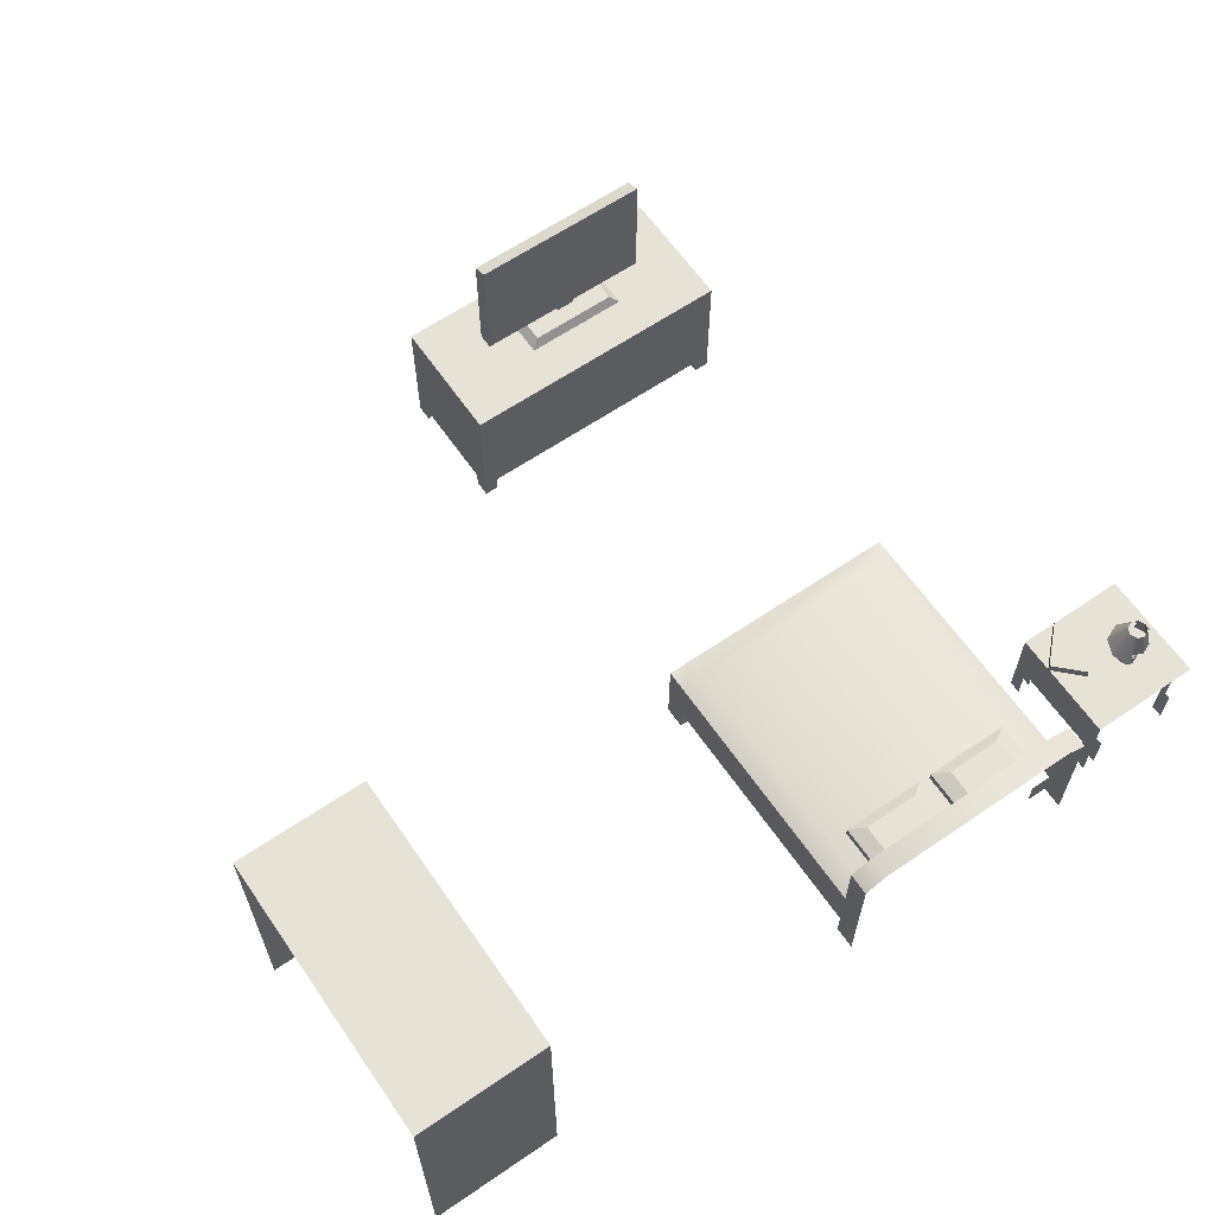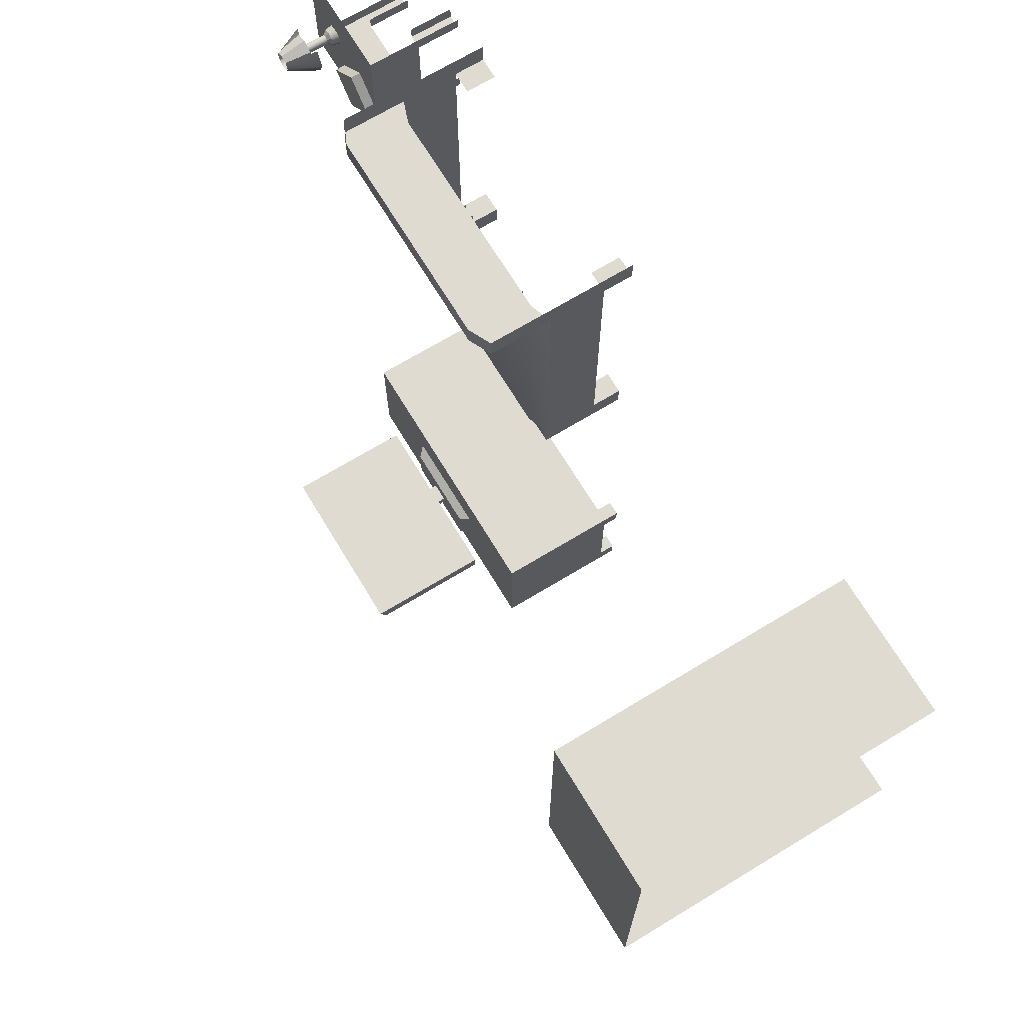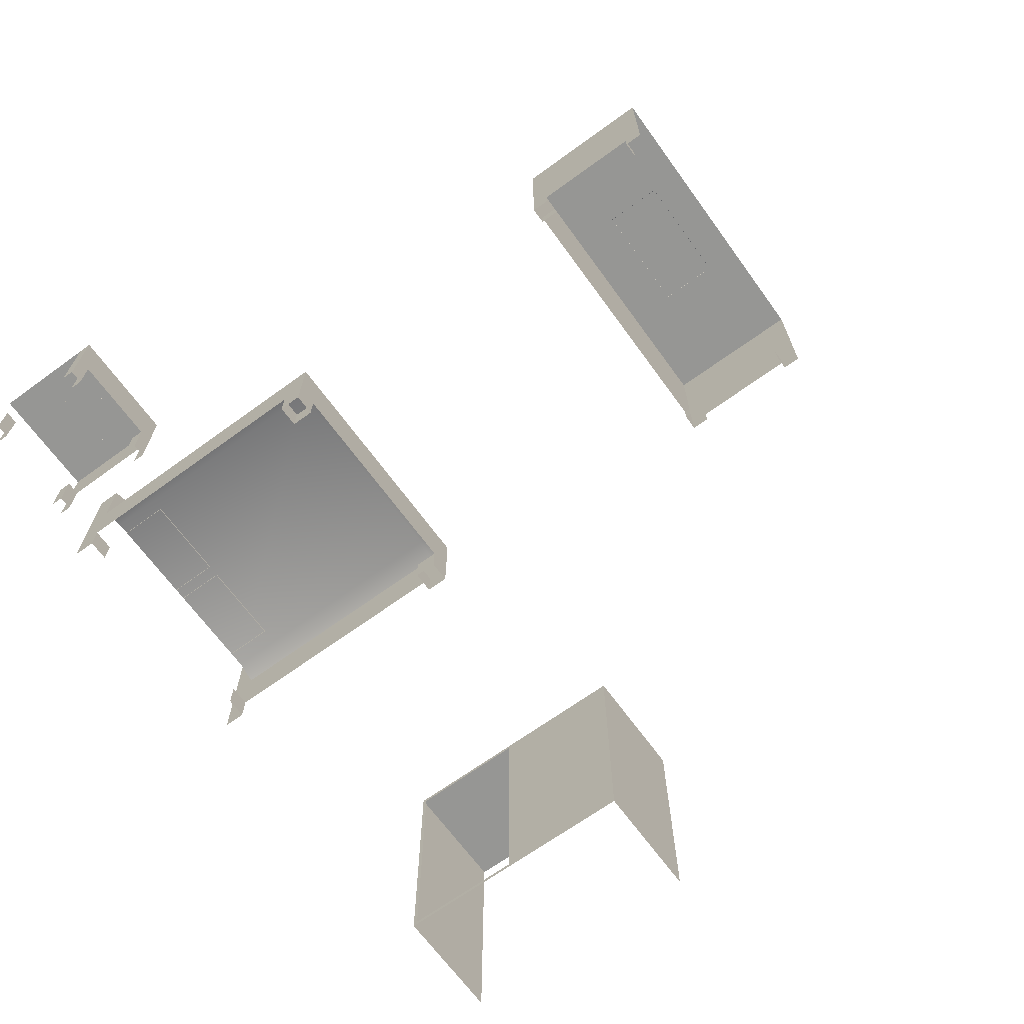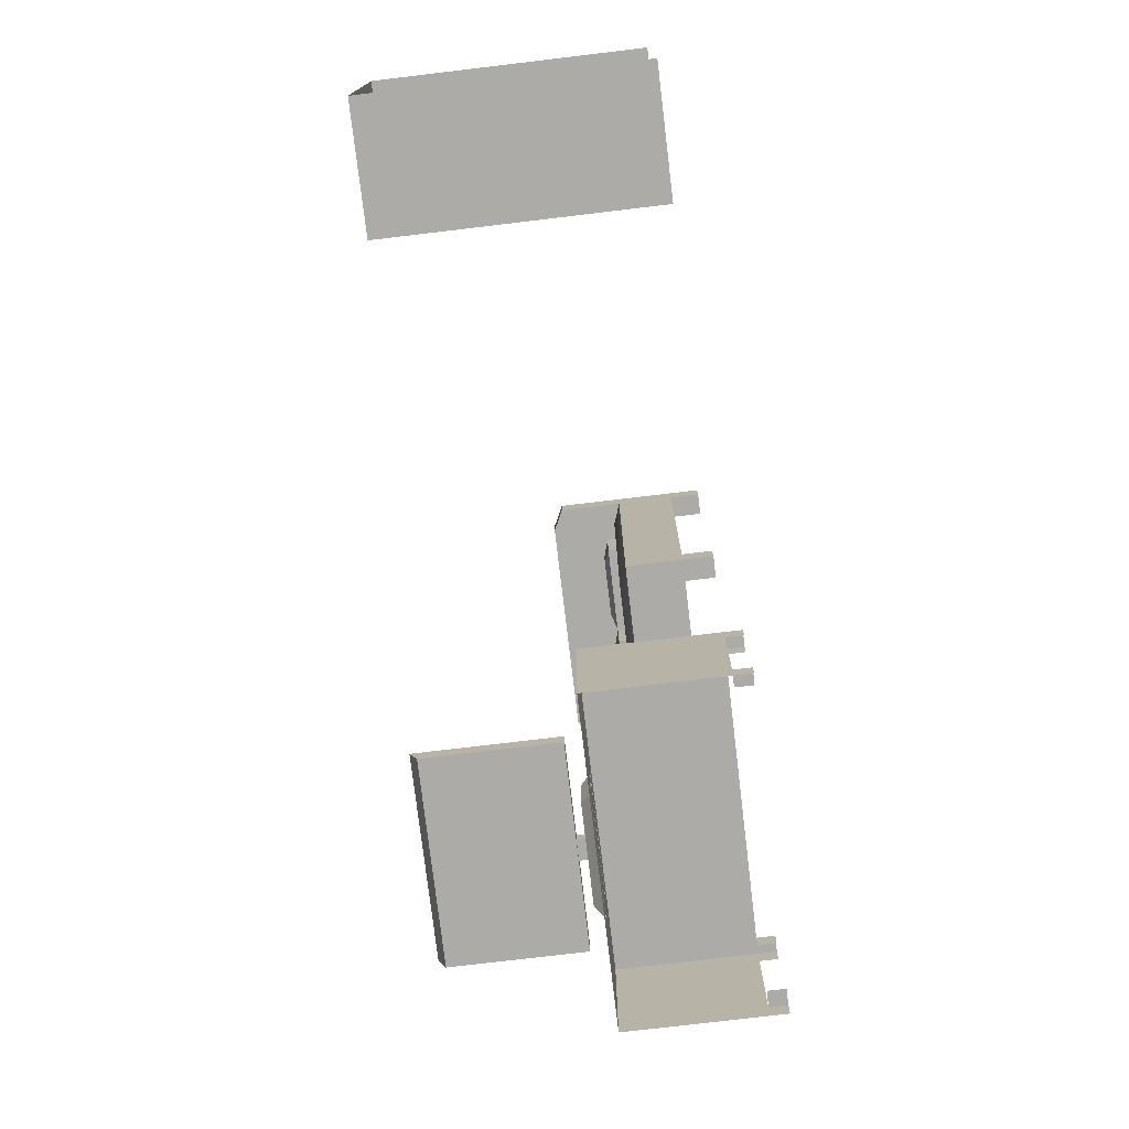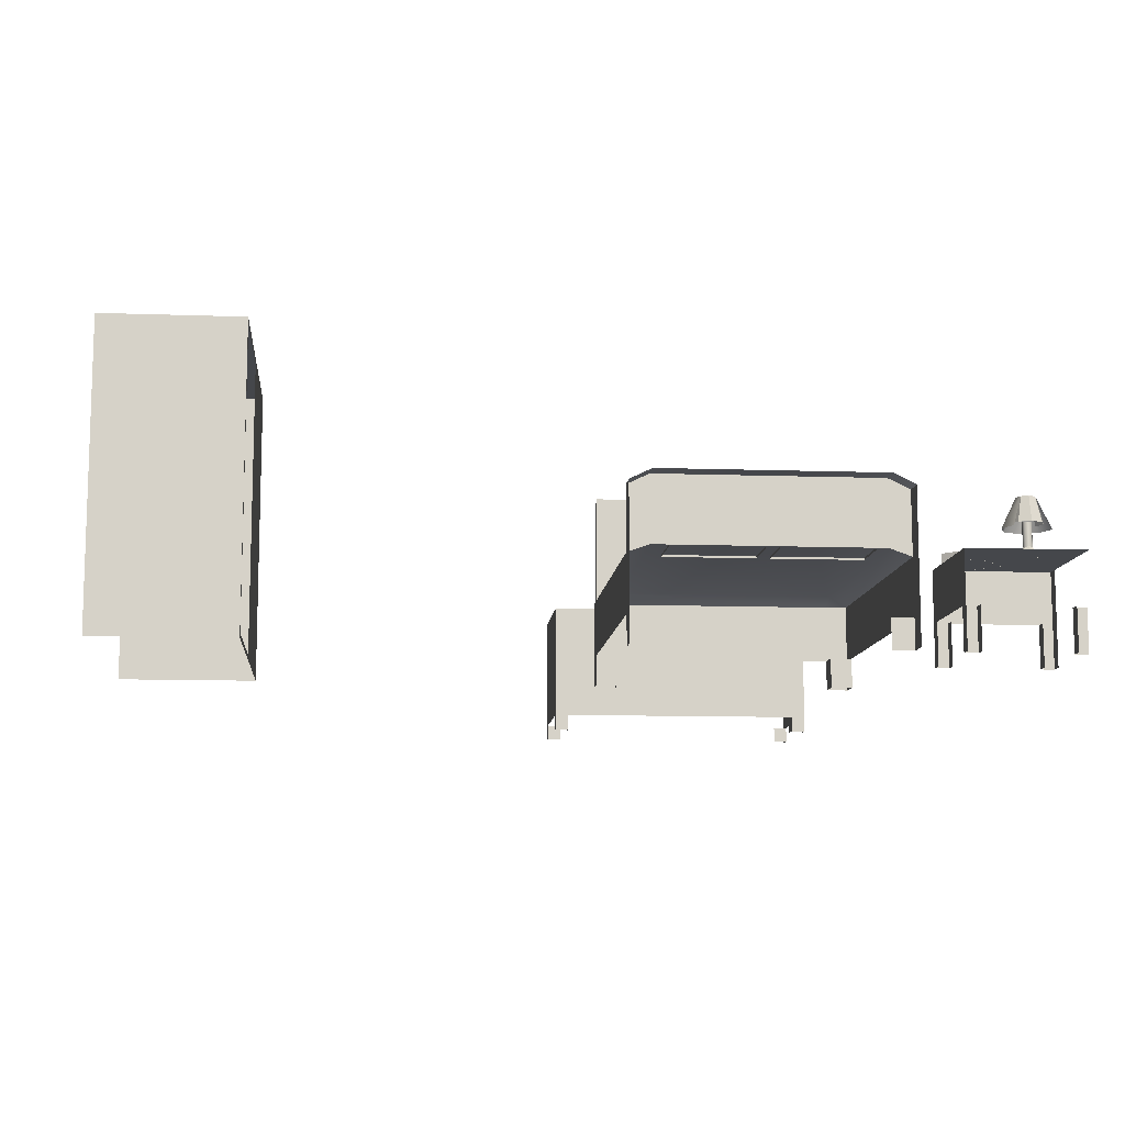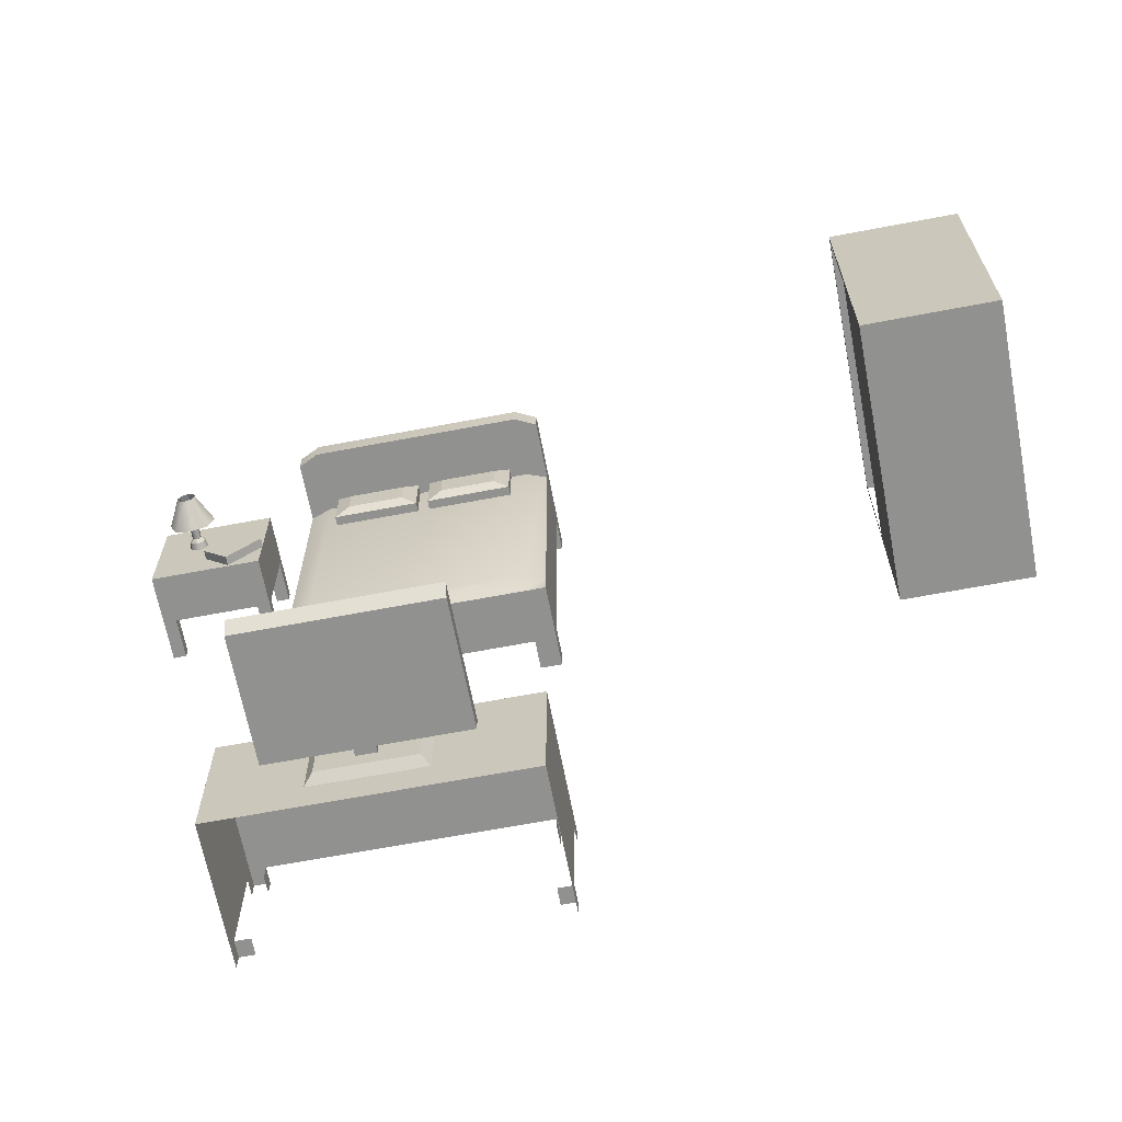
<metadata>
{"format":"obj","ext":"obj","renderer":"f3d","projection":"perspective","resolution":1024,"background":"white","views":[{"elev":63.0,"azim":145.4,"up":"+Z"},{"elev":70.0,"azim":58.8,"up":"+Y"},{"elev":-67.7,"azim":-54.0,"up":"+Z"},{"elev":-76.4,"azim":96.8,"up":"+Y"},{"elev":-10.5,"azim":175.0,"up":"+Z"},{"elev":-66.0,"azim":10.8,"up":"+Y"}]}
</metadata>
<code>
v  69.66 -96.06 17.39
v  74.1 -96.06 17.39
v  74.1 -91.45 18.98
v  69.66 -91.45 17.39
v  119.3 -96.06 17.39
v  119.3 -91.45 18.98
v  123.7 -96.06 17.39
v  123.7 -91.45 17.39
v  74.1 -36.66 18.98
v  69.66 -36.66 17.39
v  119.3 -36.66 18.98
v  123.7 -36.66 17.39
v  69.66 -36.66 30.28
v  74.1 -36.66 32.44
v  74.1 -32.05 32.44
v  69.66 -32.05 30.28
v  119.3 -36.66 32.44
v  119.3 -32.05 32.44
v  123.7 -36.66 30.28
v  123.7 -32.05 30.28
v  69.66 -96.06 5.795
v  74.1 -96.06 5.795
v  119.3 -96.06 5.795
v  123.7 -96.06 5.795
v  123.7 -91.45 5.795
v  123.7 -36.66 5.795
v  123.7 -32.05 5.795
v  123.7 -32.05 17.39
v  69.66 -32.05 5.795
v  69.66 -36.66 5.795
v  69.66 -32.05 17.39
v  69.66 -91.45 5.795
v  69.66 -91.45 -0.365
v  69.66 -96.06 -0.365
v  74.1 -91.45 5.795
v  74.1 -91.45 -0.365
v  74.1 -96.06 -0.365
v  119.3 -91.45 5.795
v  119.3 -91.45 -0.365
v  119.3 -96.06 -0.365
v  123.7 -91.45 -0.365
v  123.7 -96.06 -0.365
v  74.1 -36.66 5.795
v  69.66 -36.66 -0.365
v  74.1 -36.66 -0.365
v  69.66 -32.05 -0.365
v  119.3 -36.66 5.795
v  119.3 -36.66 -0.365
v  123.7 -36.66 -0.365
v  123.7 -32.05 -0.365
v  79.78 -44.92 22.01
v  91.67 -44.92 22.01
v  91.67 -38.91 22.01
v  79.78 -38.91 22.01
v  76.58 -47.04 18.56
v  94.88 -47.04 18.56
v  94.88 -47.04 20.91
v  76.58 -47.04 20.91
v  94.88 -36.79 18.56
v  94.88 -36.79 20.91
v  76.58 -36.79 18.56
v  76.58 -36.79 20.91
v  100.7 -44.92 22.01
v  112.6 -44.92 22.01
v  112.6 -38.91 22.01
v  100.7 -38.91 22.01
v  97.48 -47.04 18.56
v  115.8 -47.04 18.56
v  115.8 -47.04 20.91
v  97.48 -47.04 20.91
v  115.8 -36.79 18.56
v  115.8 -36.79 20.91
v  97.48 -36.79 18.56
v  97.48 -36.79 20.91
v  222.2 -63.83 60
v  194.2 -63.83 60
v  194.2 -93.83 60
v  222.2 -93.83 60
v  222.2 -33.83 -0
v  194.2 -33.83 -0
v  194.2 -33.83 60
v  222.2 -33.83 60
v  194.2 -93.83 -0
v  222.2 -93.83 -0
v  194.2 -63.83 -0
v  194.2 -62.83 1
v  194.2 -34.83 1
v  194.2 -62.83 59
v  194.2 -34.83 59
v  65.87 -189.8 27.34
v  68.94 -189.8 27.34
v  68.94 -186.4 27.34
v  65.87 -186.4 27.34
v  123.1 -189.8 27.34
v  123.1 -186.4 27.34
v  126.2 -189.8 27.34
v  126.2 -186.4 27.34
v  68.94 -166.1 27.34
v  65.87 -166.1 27.34
v  123.1 -166.1 27.34
v  126.2 -166.1 27.34
v  68.94 -162.6 27.34
v  65.87 -162.6 27.34
v  123.1 -162.6 27.34
v  126.2 -162.6 27.34
v  126.2 -189.8 1.528
v  126.2 -186.4 1.528
v  126.2 -166.1 1.528
v  126.2 -162.6 1.528
v  123.1 -162.6 1.528
v  68.94 -162.6 1.528
v  65.87 -162.6 1.528
v  65.87 -166.1 1.528
v  65.87 -186.4 1.528
v  65.87 -189.8 1.528
v  65.87 -186.4 -1.882
v  65.87 -189.8 -1.882
v  68.94 -186.4 1.528
v  68.94 -186.4 -1.882
v  123.1 -186.4 1.528
v  126.2 -186.4 -1.882
v  123.1 -186.4 -1.882
v  126.2 -189.8 -1.882
v  65.87 -162.6 -1.882
v  65.87 -166.1 -1.882
v  68.94 -162.6 -1.882
v  68.94 -166.1 1.528
v  68.94 -166.1 -1.882
v  123.1 -166.1 1.528
v  123.1 -162.6 -1.882
v  123.1 -166.1 -1.882
v  126.2 -162.6 -1.882
v  126.2 -166.1 -1.882
v  85.81 -181.6 29.16
v  104.6 -181.6 29.16
v  104.6 -172.9 29.16
v  85.81 -172.9 29.16
v  84.02 -183.2 27.31
v  106.4 -183.2 27.31
v  106.4 -171.7 27.31
v  84.02 -171.7 27.31
v  93.08 -178.4 28.95
v  97.08 -178.4 28.95
v  97.08 -178.4 30.95
v  93.08 -178.4 30.95
v  97.08 -176.4 28.95
v  97.08 -176.4 30.95
v  93.08 -176.4 28.95
v  93.08 -176.4 30.95
v  76.69 -179.2 30.84
v  76.69 -176 30.84
v  114.8 -176 30.84
v  114.8 -179.2 30.84
v  76.69 -179.2 55.95
v  114.8 -179.2 55.95
v  114.8 -176 57.42
v  76.69 -176 57.42
v  36.01 -59.69 19.09
v  38.81 -59.69 19.09
v  38.81 -57.11 19.09
v  36.01 -57.11 19.09
v  57.22 -59.69 19.09
v  57.22 -57.11 19.09
v  60.01 -59.69 19.09
v  60.01 -57.11 19.09
v  38.81 -38.28 19.09
v  36.01 -38.28 19.09
v  57.22 -38.28 19.09
v  60.01 -38.28 19.09
v  38.81 -35.69 19.09
v  36.01 -35.69 19.09
v  57.22 -35.69 19.09
v  60.01 -35.69 19.09
v  36.01 -59.69 8.419
v  38.81 -59.69 8.419
v  57.22 -59.69 8.419
v  60.01 -59.69 8.419
v  60.01 -57.11 8.419
v  60.01 -38.28 8.419
v  60.01 -35.69 8.419
v  36.01 -57.11 8.419
v  36.01 -57.11 -0.443
v  36.01 -59.69 -0.443
v  38.81 -57.11 8.419
v  38.81 -59.69 -0.443
v  38.81 -57.11 -0.443
v  57.22 -57.11 8.419
v  57.22 -57.11 -0.443
v  57.22 -59.69 -0.443
v  60.01 -59.69 -0.443
v  60.01 -57.11 -0.443
v  38.81 -38.28 8.419
v  36.01 -38.28 8.419
v  36.01 -38.28 -0.443
v  38.81 -38.28 -0.443
v  38.81 -35.69 8.419
v  38.81 -35.69 -0.443
v  57.22 -38.28 8.419
v  57.22 -38.28 -0.443
v  60.01 -38.28 -0.443
v  57.22 -35.69 8.419
v  57.22 -35.69 -0.443
v  60.01 -35.69 -0.443
v  53.09 -59.17 21.07
v  60.16 -52.09 21.07
v  54.5 -46.44 21.07
v  47.43 -53.51 21.07
v  53.09 -59.17 19.07
v  60.16 -52.09 19.07
v  54.5 -46.44 19.07
v  47.43 -53.51 19.07
v  46.27 -44.08 19.07
v  46.06 -44.29 20.53
v  46.56 -45.51 20.53
v  46.86 -45.51 19.07
v  44.84 -43.49 19.07
v  44.84 -43.79 20.53
v  43.41 -44.08 19.07
v  43.62 -44.29 20.53
v  42.81 -45.51 19.07
v  43.12 -45.51 20.53
v  43.41 -46.94 19.07
v  43.62 -46.73 20.53
v  44.84 -47.54 19.07
v  44.84 -47.23 20.53
v  46.27 -46.94 19.07
v  46.06 -46.73 20.53
v  45.53 -44.82 26.18
v  45.82 -45.51 26.18
v  45.82 -45.51 21.3
v  45.53 -44.82 21.3
v  44.84 -44.53 26.18
v  44.84 -44.53 21.3
v  44.15 -44.82 26.18
v  44.15 -44.82 21.3
v  43.86 -45.51 26.18
v  43.86 -45.51 21.3
v  44.15 -46.2 26.18
v  44.15 -46.2 21.3
v  44.84 -46.49 26.18
v  44.84 -46.49 21.3
v  45.53 -46.2 26.18
v  45.53 -46.2 21.3
v  46.25 -44.1 31.07
v  46.84 -45.51 31.07
v  49.88 -45.51 24.91
v  48.41 -41.94 24.91
v  43.42 -46.92 31.07
v  42.84 -45.51 31.07
v  39.79 -45.51 24.91
v  41.27 -49.08 24.91
v  44.84 -47.51 31.07
v  44.84 -50.56 24.91
v  46.25 -46.92 31.07
v  48.41 -49.08 24.91
v  47.18 -43.17 25.88
v  48.15 -45.51 25.88
v  44.84 -43.51 31.07
v  44.84 -42.2 25.88
v  43.42 -44.1 31.07
v  42.5 -43.17 25.88
v  41.52 -45.51 25.88
v  42.5 -47.85 25.88
g Bedroom
f 1 2 3
f 3 4 1
f 2 5 6
f 6 3 2
f 5 7 8
f 8 6 5
f 4 3 9
f 9 10 4
f 3 6 11
f 11 9 3
f 6 8 12
f 12 11 6
f 13 14 15
f 15 16 13
f 14 17 18
f 18 15 14
f 17 19 20
f 20 18 17
f 21 22 2
f 2 1 21
f 22 23 5
f 5 2 22
f 23 24 7
f 7 5 23
f 24 25 8
f 8 7 24
f 25 26 12
f 12 8 25
f 26 27 28
f 28 12 26
f 29 30 10
f 10 31 29
f 30 32 4
f 4 10 30
f 32 21 1
f 1 4 32
f 21 32 33
f 33 34 21
f 32 35 36
f 36 33 32
f 35 22 37
f 37 36 35
f 22 21 34
f 34 37 22
f 23 38 39
f 39 40 23
f 38 25 41
f 41 39 38
f 25 24 42
f 42 41 25
f 24 23 40
f 40 42 24
f 43 30 44
f 44 45 43
f 30 29 46
f 46 44 30
f 26 47 48
f 48 49 26
f 27 26 49
f 49 50 27
f 10 9 14
f 14 13 10
f 9 11 17
f 17 14 9
f 11 12 19
f 19 17 11
f 12 28 20
f 20 19 12
f 31 10 13
f 13 16 31
f 51 52 53
f 53 54 51
f 55 56 57
f 57 58 55
f 56 59 60
f 60 57 56
f 61 55 58
f 58 62 61
f 58 57 52
f 52 51 58
f 57 60 53
f 53 52 57
f 60 62 54
f 54 53 60
f 62 58 51
f 51 54 62
f 63 64 65
f 65 66 63
f 67 68 69
f 69 70 67
f 68 71 72
f 72 69 68
f 73 67 70
f 70 74 73
f 70 69 64
f 64 63 70
f 69 72 65
f 65 64 69
f 72 74 66
f 66 65 72
f 74 70 63
f 63 66 74
f 75 76 77
f 77 78 75
f 79 80 81
f 81 82 79
f 83 84 78
f 78 77 83
f 82 81 76
f 76 75 82
f 83 77 76
f 76 85 83
f 80 85 86
f 86 87 80
f 85 76 88
f 88 86 85
f 76 81 89
f 89 88 76
f 81 80 87
f 87 89 81
f 90 91 92
f 92 93 90
f 91 94 95
f 95 92 91
f 94 96 97
f 97 95 94
f 93 92 98
f 98 99 93
f 92 95 100
f 100 98 92
f 95 97 101
f 101 100 95
f 99 98 102
f 102 103 99
f 98 100 104
f 104 102 98
f 100 101 105
f 105 104 100
f 106 107 97
f 97 96 106
f 107 108 101
f 101 97 107
f 108 109 105
f 105 101 108
f 109 110 104
f 104 105 109
f 110 111 102
f 102 104 110
f 111 112 103
f 103 102 111
f 112 113 99
f 99 103 112
f 113 114 93
f 93 99 113
f 114 115 90
f 90 93 114
f 115 114 116
f 116 117 115
f 114 118 119
f 119 116 114
f 120 107 121
f 121 122 120
f 107 106 123
f 123 121 107
f 113 112 124
f 124 125 113
f 112 111 126
f 126 124 112
f 111 127 128
f 128 126 111
f 129 110 130
f 130 131 129
f 110 109 132
f 132 130 110
f 109 108 133
f 133 132 109
f 134 135 136
f 136 137 134
f 138 139 135
f 135 134 138
f 139 140 136
f 136 135 139
f 140 141 137
f 137 136 140
f 141 138 134
f 134 137 141
f 142 143 144
f 144 145 142
f 143 146 147
f 147 144 143
f 146 148 149
f 149 147 146
f 148 142 145
f 145 149 148
f 150 151 152
f 152 153 150
f 154 155 156
f 156 157 154
f 150 153 155
f 155 154 150
f 153 152 156
f 156 155 153
f 152 151 157
f 157 156 152
f 151 150 154
f 154 157 151
f 158 159 160
f 160 161 158
f 159 162 163
f 163 160 159
f 162 164 165
f 165 163 162
f 161 160 166
f 166 167 161
f 160 163 168
f 168 166 160
f 163 165 169
f 169 168 163
f 167 166 170
f 170 171 167
f 166 168 172
f 172 170 166
f 168 169 173
f 173 172 168
f 174 175 159
f 159 158 174
f 175 176 162
f 162 159 175
f 176 177 164
f 164 162 176
f 177 178 165
f 165 164 177
f 178 179 169
f 169 165 178
f 179 180 173
f 173 169 179
f 181 174 158
f 158 161 181
f 174 181 182
f 182 183 174
f 184 175 185
f 185 186 184
f 175 174 183
f 183 185 175
f 176 187 188
f 188 189 176
f 178 177 190
f 190 191 178
f 177 176 189
f 189 190 177
f 192 193 194
f 194 195 192
f 196 192 195
f 195 197 196
f 179 198 199
f 199 200 179
f 198 201 202
f 202 199 198
f 180 179 200
f 200 203 180
f 204 205 206
f 206 207 204
f 208 209 205
f 205 204 208
f 209 210 206
f 206 205 209
f 210 211 207
f 207 206 210
f 211 208 204
f 204 207 211
f 212 213 214
f 214 215 212
f 216 217 213
f 213 212 216
f 218 219 217
f 217 216 218
f 220 221 219
f 219 218 220
f 222 223 221
f 221 220 222
f 224 225 223
f 223 222 224
f 226 227 225
f 225 224 226
f 215 214 227
f 227 226 215
f 228 229 230
f 230 231 228
f 232 228 231
f 231 233 232
f 234 232 233
f 233 235 234
f 236 234 235
f 235 237 236
f 238 236 237
f 237 239 238
f 240 238 239
f 239 241 240
f 242 240 241
f 241 243 242
f 229 242 243
f 243 230 229
f 231 230 214
f 214 213 231
f 230 243 227
f 227 214 230
f 243 241 225
f 225 227 243
f 241 239 223
f 223 225 241
f 239 237 221
f 221 223 239
f 237 235 219
f 219 221 237
f 235 233 217
f 217 219 235
f 233 231 213
f 213 217 233
f 244 245 246
f 246 247 244
f 248 249 250
f 250 251 248
f 252 248 251
f 251 253 252
f 254 252 253
f 253 255 254
f 245 254 255
f 255 246 245
f 245 244 256
f 256 257 245
f 244 258 259
f 259 256 244
f 258 260 261
f 261 259 258
f 260 249 262
f 262 261 260
f 249 248 263
f 263 262 249

</code>
